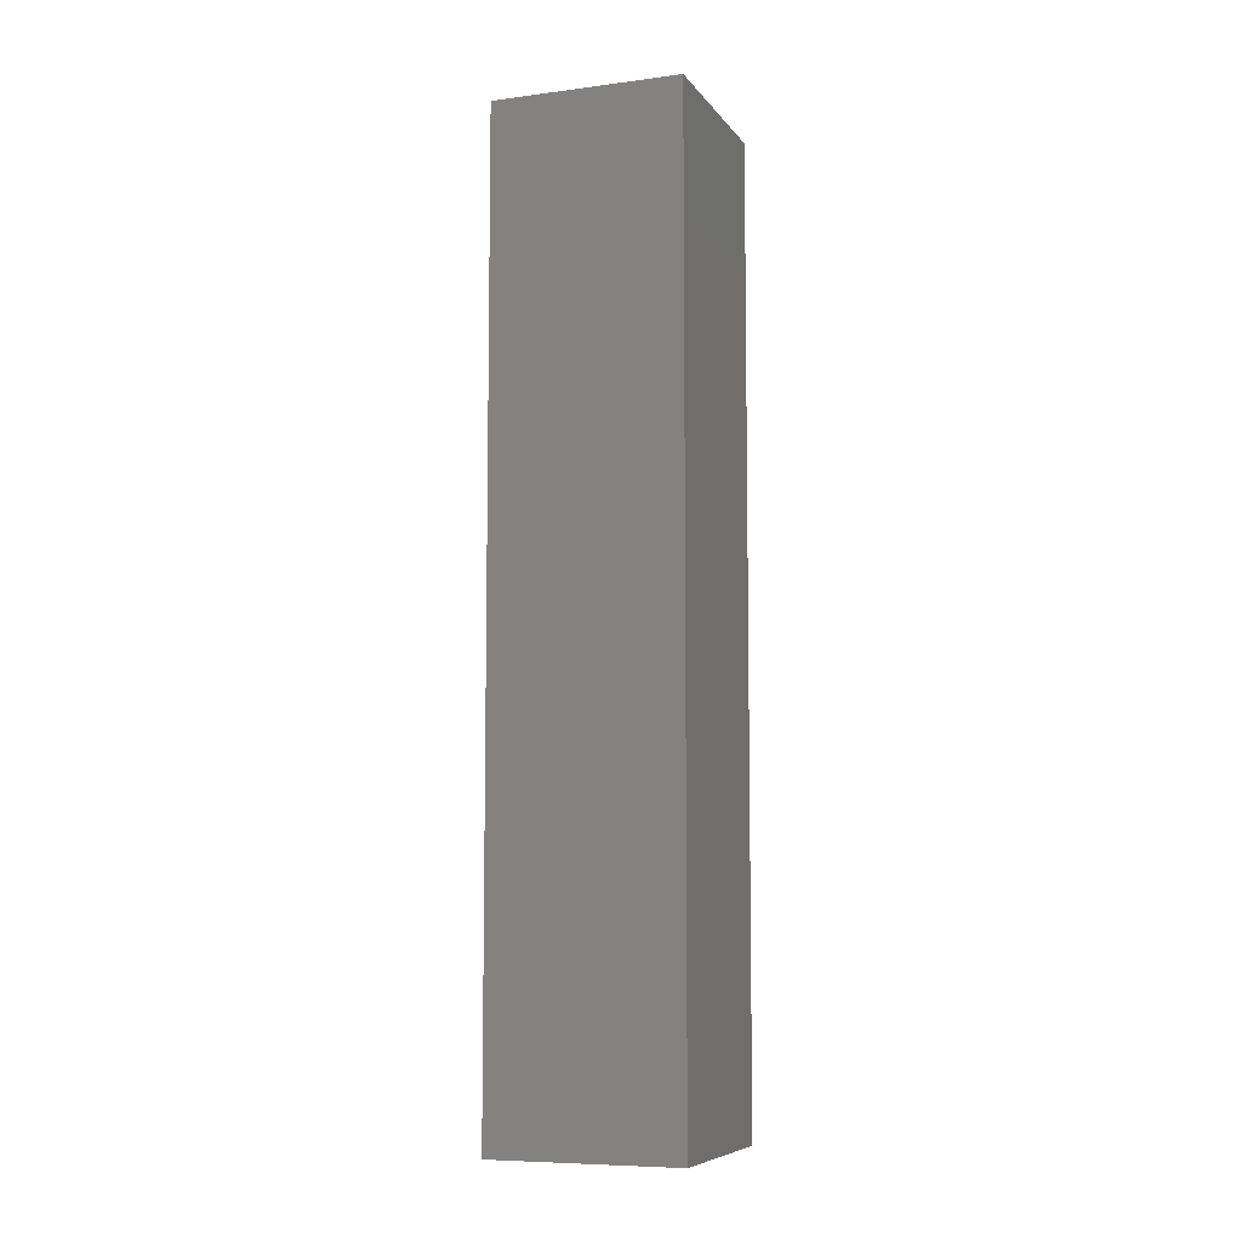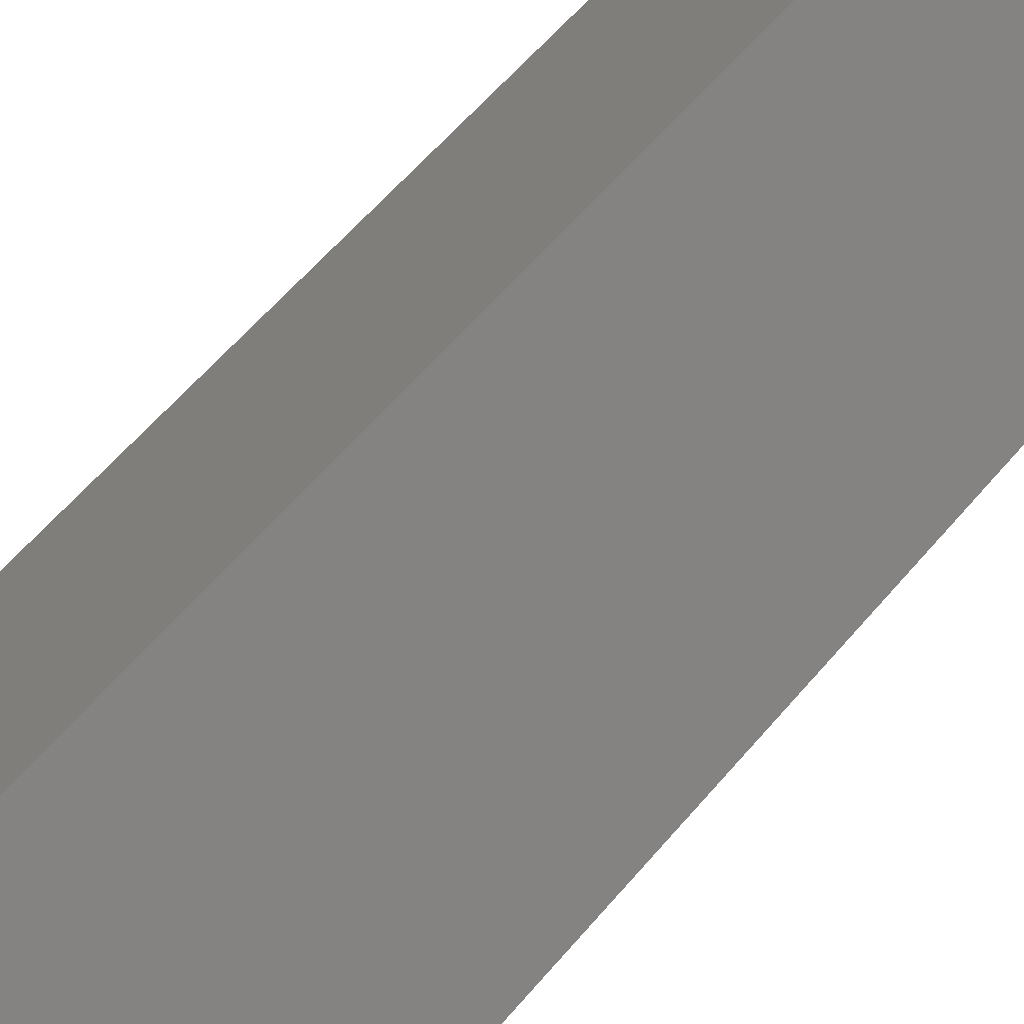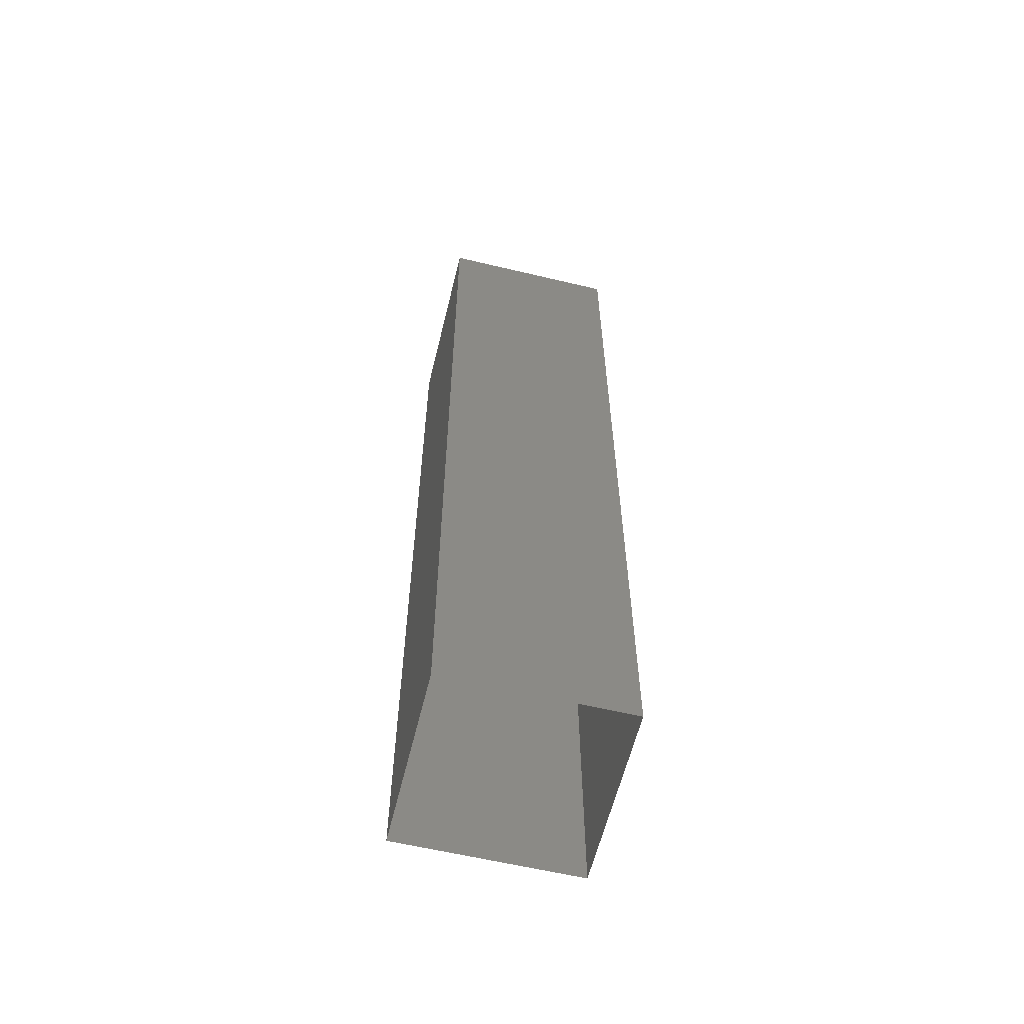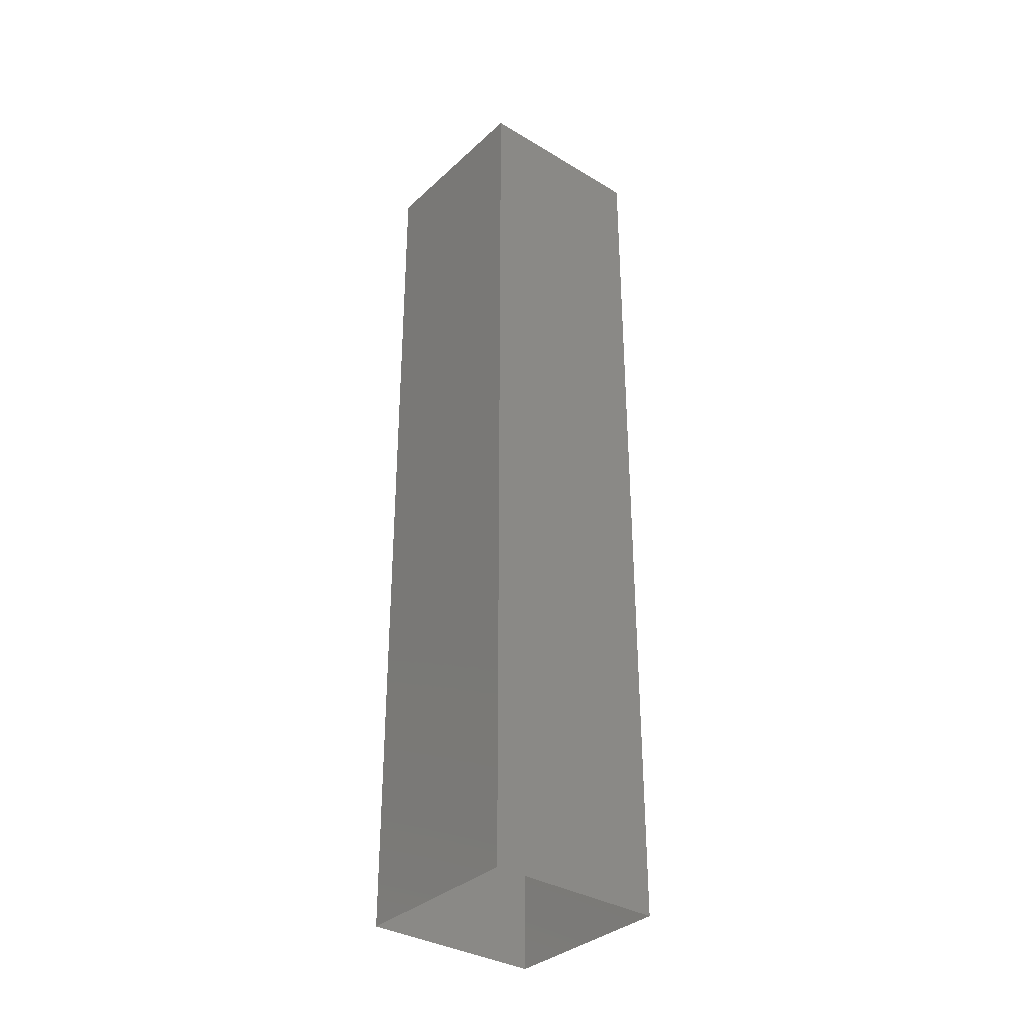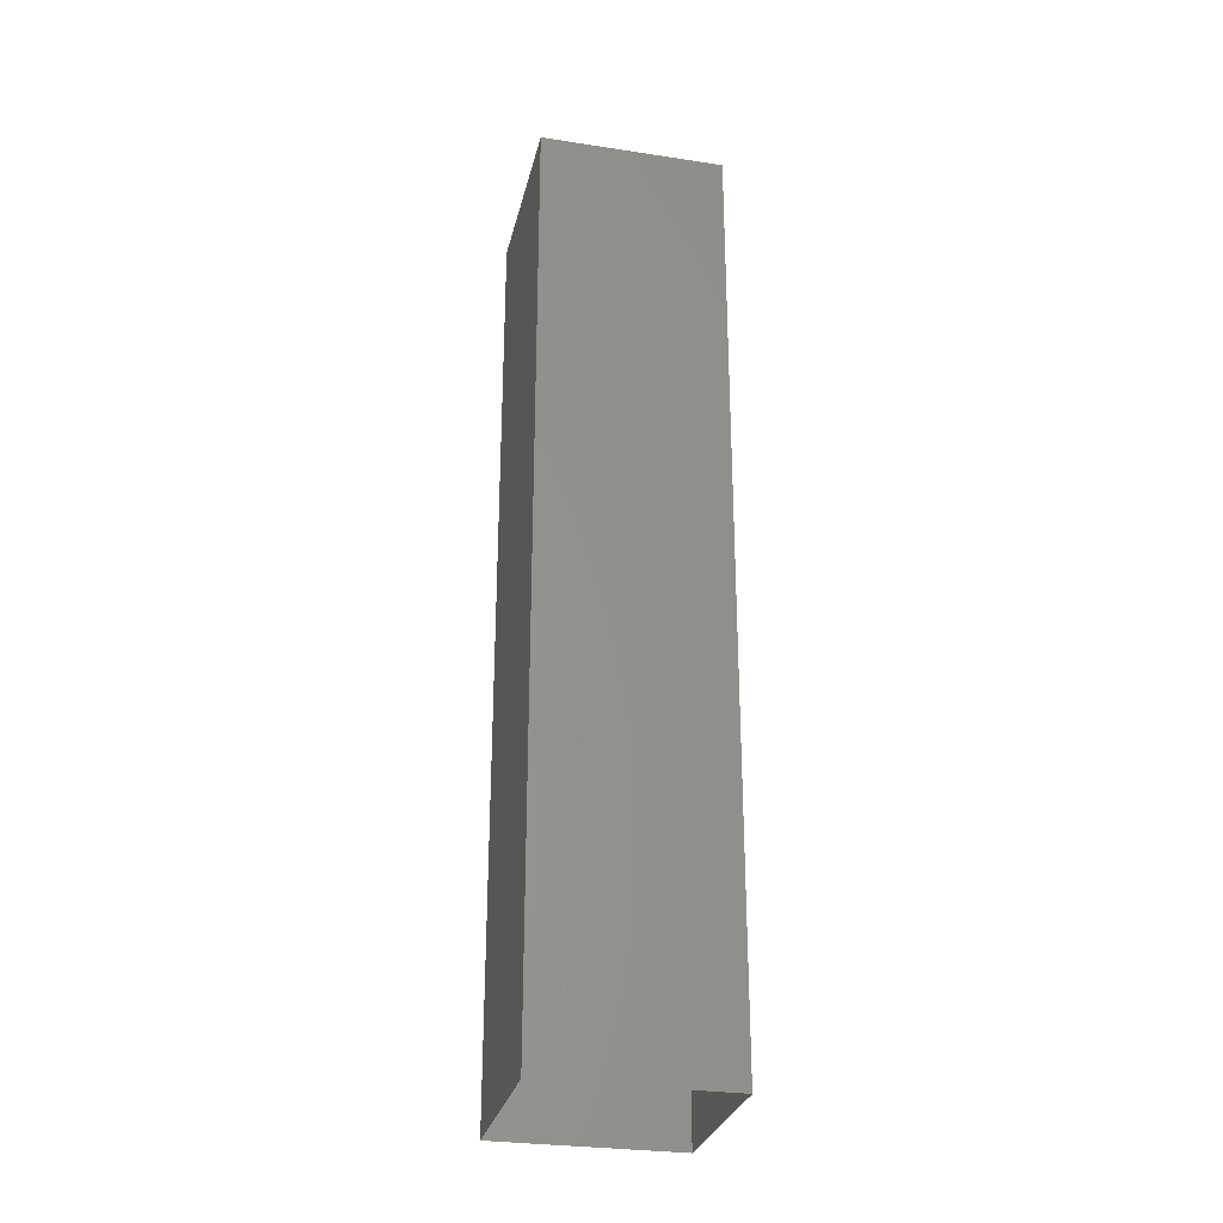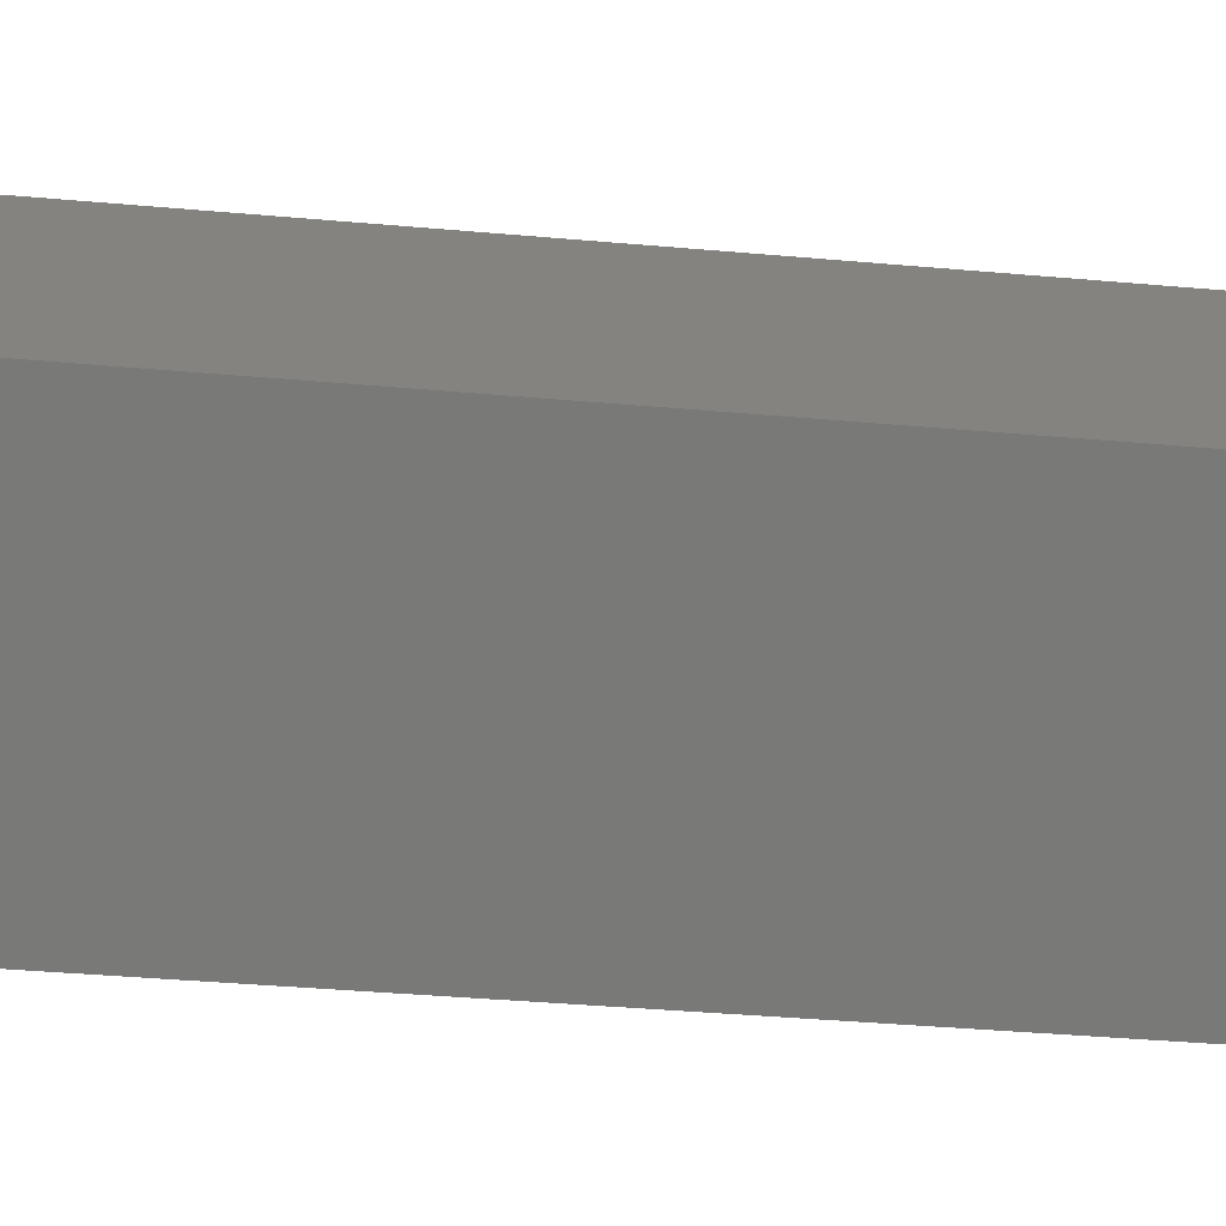
<metadata>
{"format":"stl","ext":"stl","renderer":"f3d","projection":"perspective","resolution":1024,"background":"white","views":[{"elev":-7.7,"azim":-114.8,"up":"+Z"},{"elev":52.6,"azim":-142.5,"up":"+Y"},{"elev":-60.3,"azim":-148.7,"up":"+Z"},{"elev":-34.2,"azim":5.8,"up":"+Z"},{"elev":-28.8,"azim":-57.9,"up":"+Z"},{"elev":-27.0,"azim":81.2,"up":"+Y"}]}
</metadata>
<code>
# stl→obj: 8 verts, 8 faces
v -0.0419 0.08744 1.357
v -0.0444 0.08494 1.357
v -0.0444 0.08494 1.375
v -0.0419 0.08744 1.375
v -0.0394 0.08494 1.357
v -0.0394 0.08494 1.375
v -0.0419 0.08244 1.357
v -0.0419 0.08244 1.375
f 1 2 3
f 1 3 4
f 5 4 6
f 5 1 4
f 7 6 8
f 7 5 6
f 2 8 3
f 2 7 8

</code>
